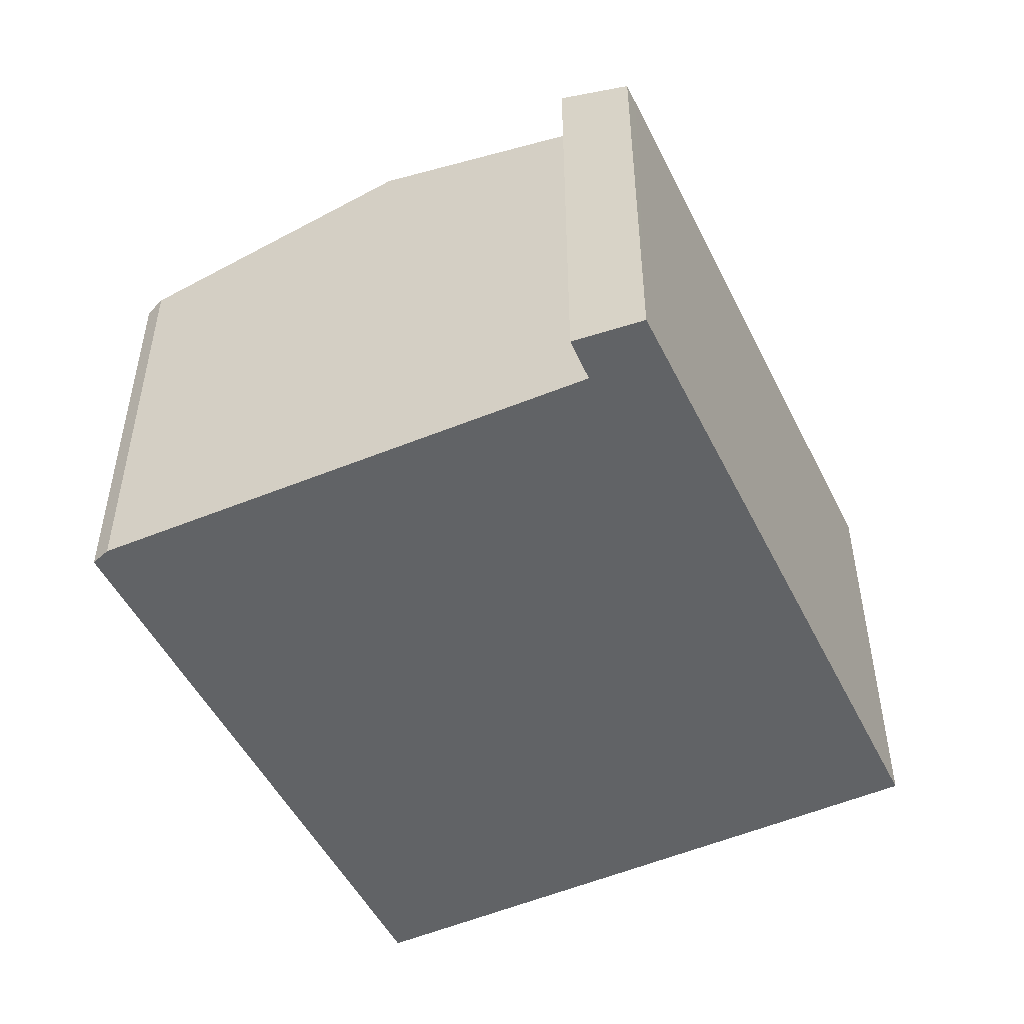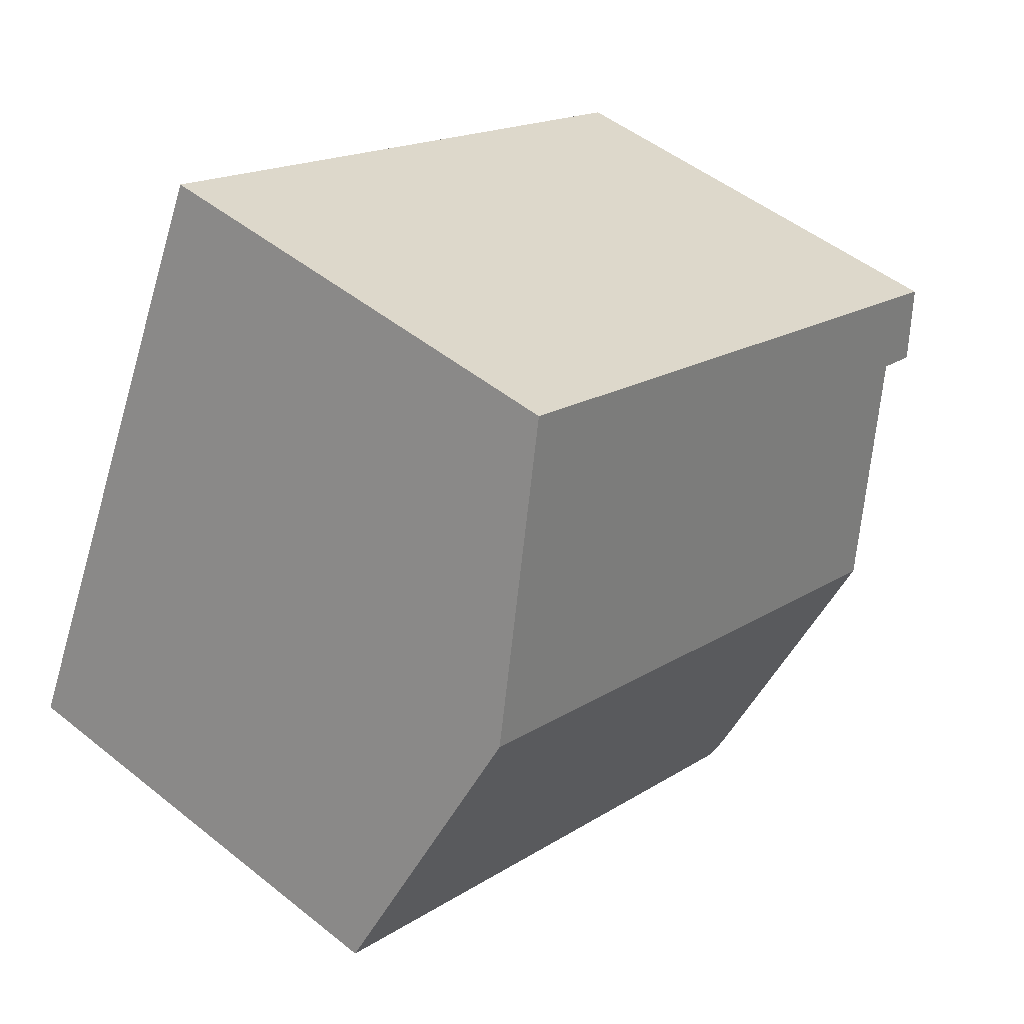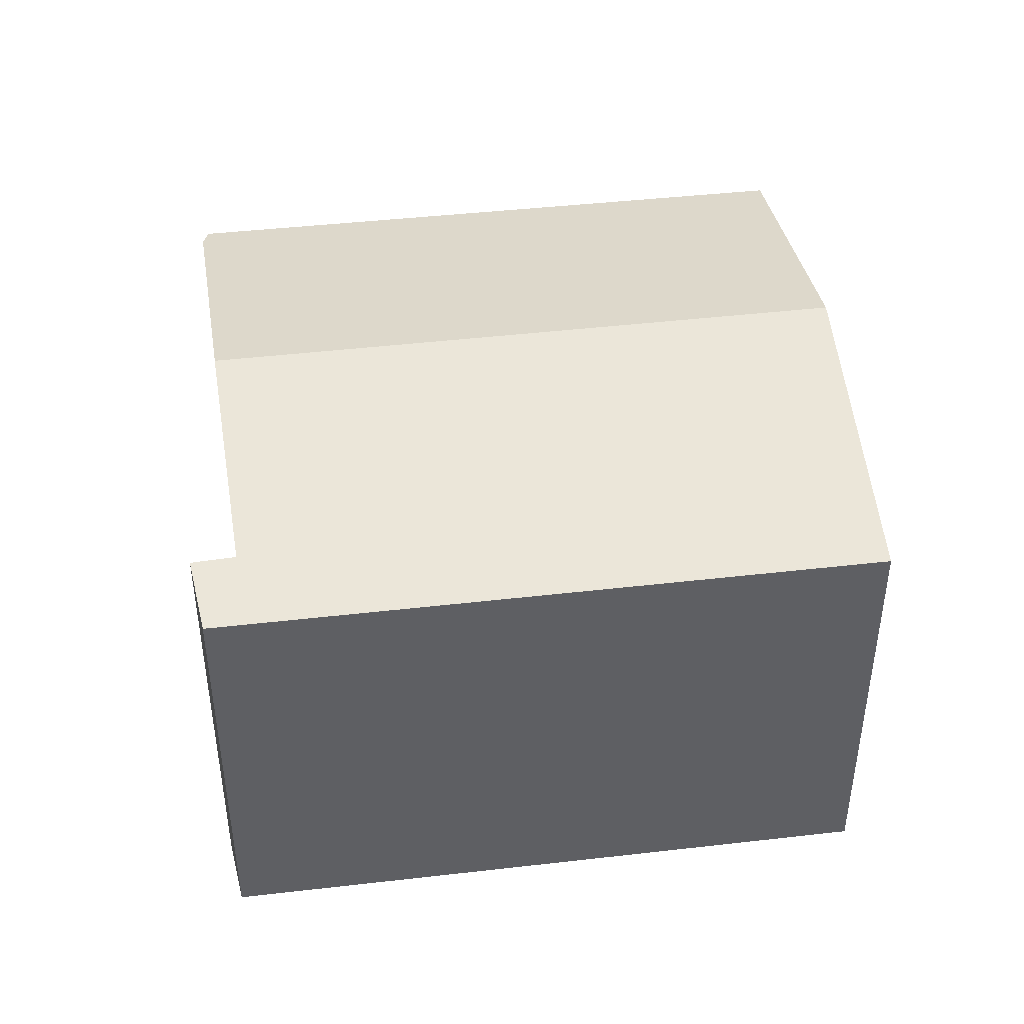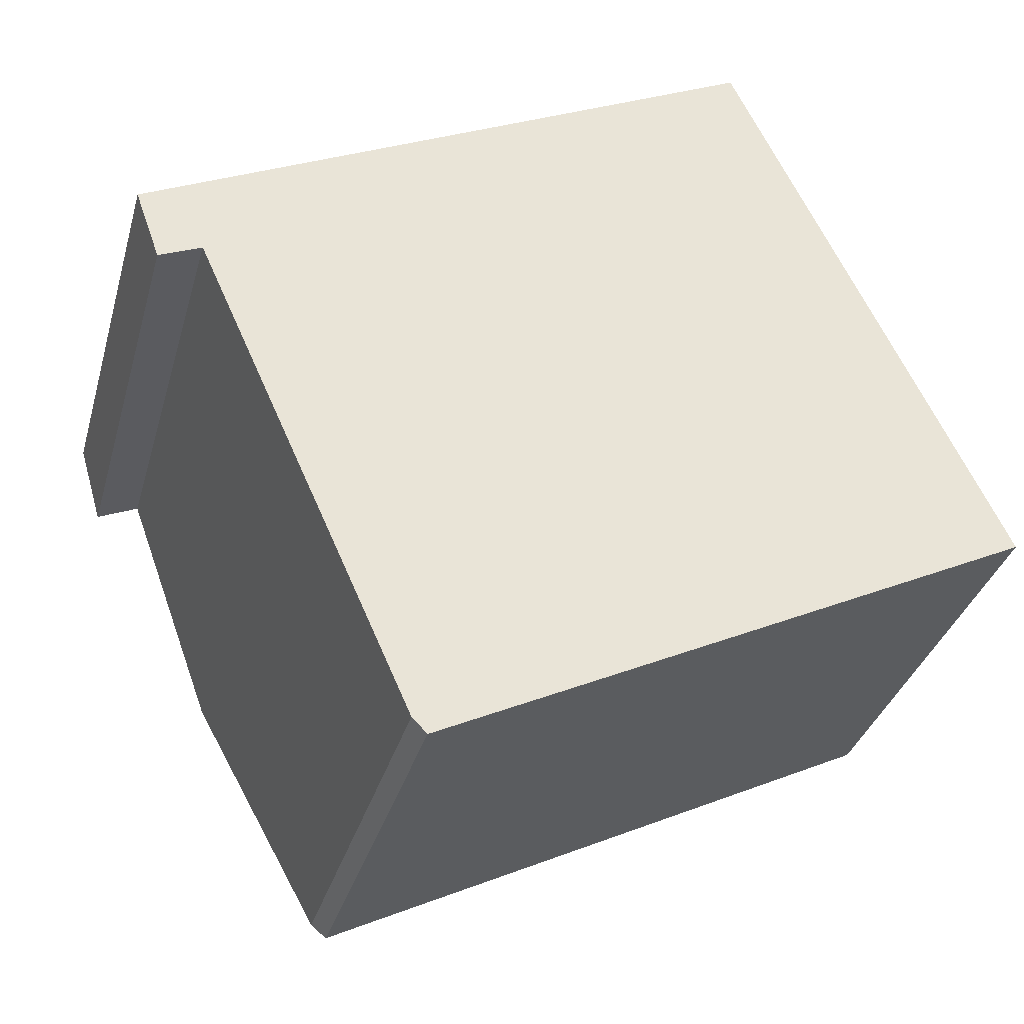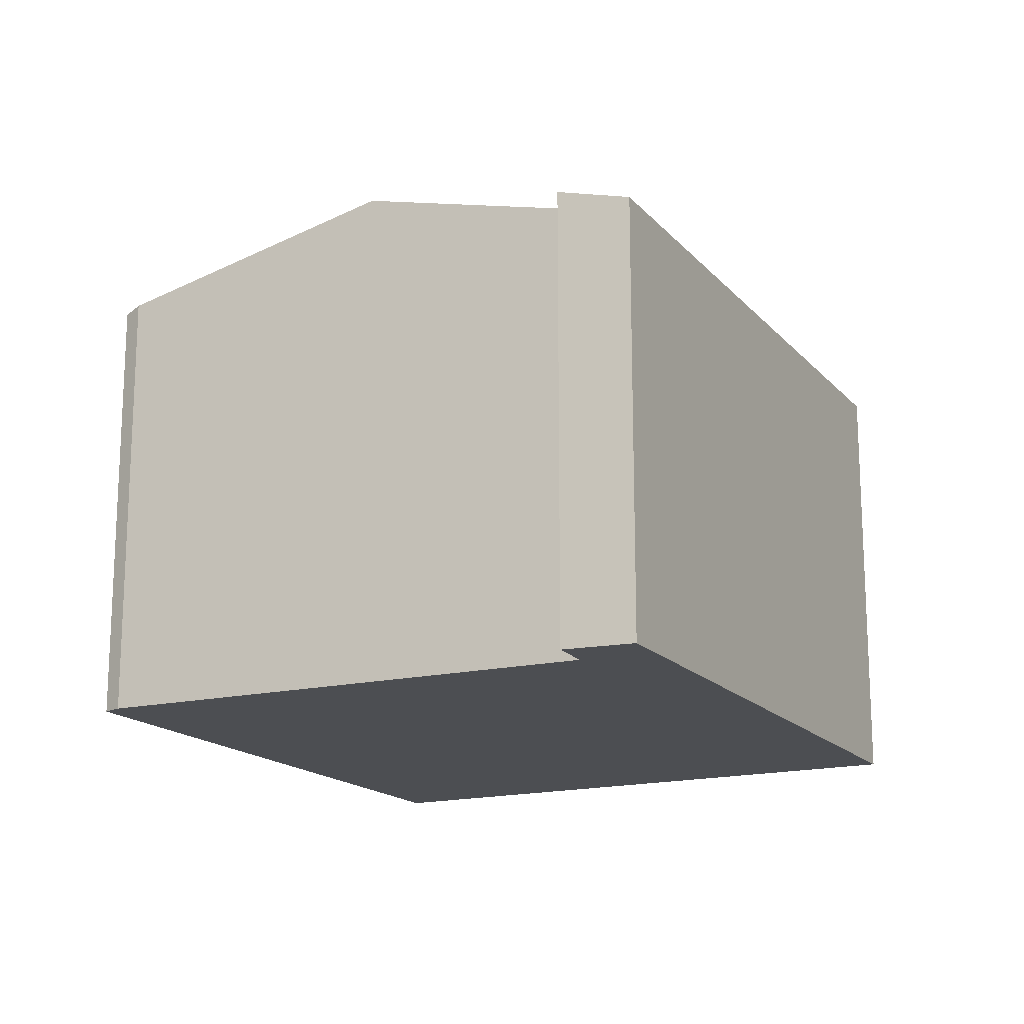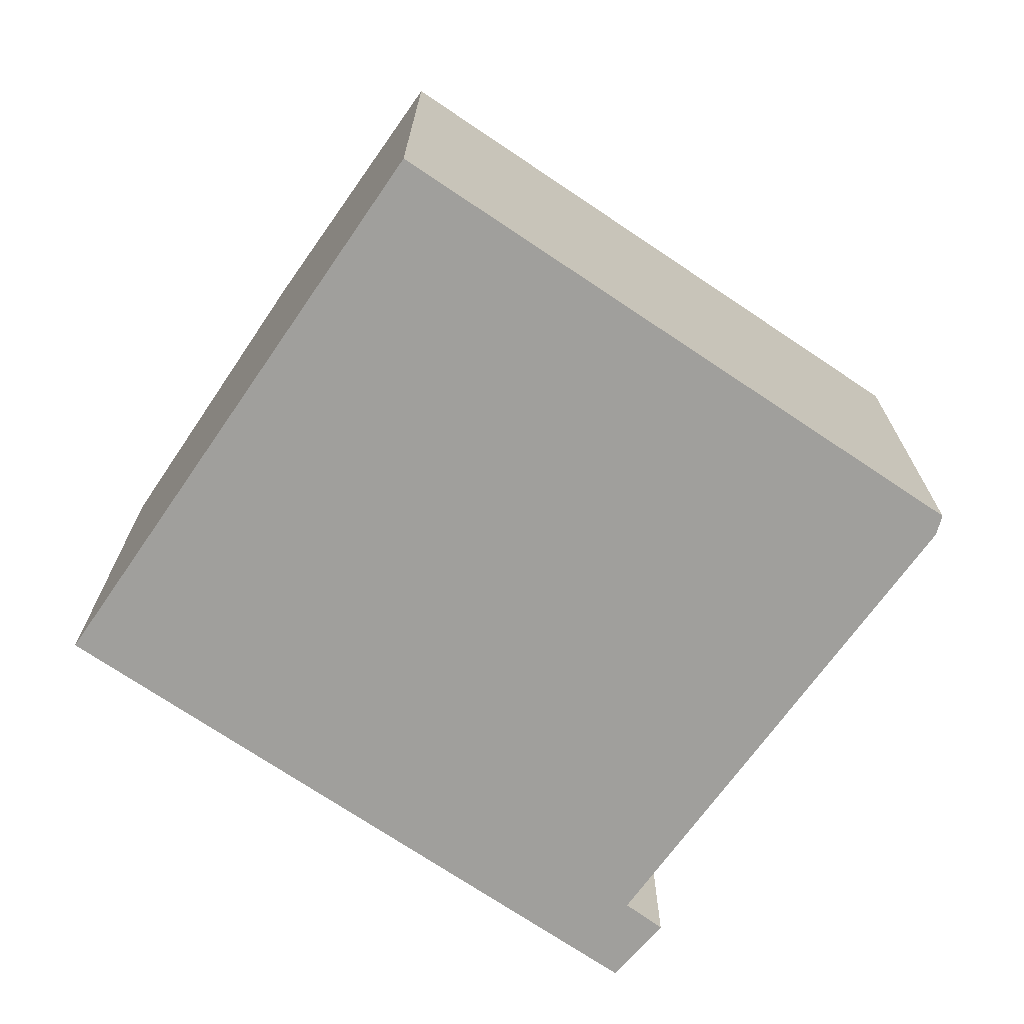
<metadata>
{"format":"obj","ext":"obj","renderer":"f3d","projection":"perspective","resolution":1024,"background":"white","views":[{"elev":-50.8,"azim":-90.2,"up":"+Y"},{"elev":49.3,"azim":131.6,"up":"+Z"},{"elev":45.1,"azim":-33.5,"up":"+Y"},{"elev":-33.7,"azim":-15.0,"up":"+Z"},{"elev":-16.8,"azim":-88.9,"up":"+Y"},{"elev":-71.2,"azim":119.8,"up":"+Y"}]}
</metadata>
<code>
v  6.441 3.26 -1.86
v  1.187 3.786 -1.932
v  5.476 3.786 0.149
v  2.165 3.251 -3.974
v  2.058 3.285 -3.866
v  0 3.253 1.992e-16
v  0.383 3.382 -0.421
v  0.18 3.38 -0.51
v  0.146 3.253 0.071
v  0.486 3.383 -0.375
v  4.499 3.253 2.183
v  0.18 3.123e-17 -0.51
v  0 0 0
v  4.499 -1.337e-16 2.183
v  0.146 -4.348e-18 0.071
v  6.441 1.139e-16 -1.86
v  5.476 -9.124e-18 0.149
v  2.165 2.433e-16 -3.974
v  0.486 2.296e-17 -0.375
v  0.383 2.578e-17 -0.421
v  2.058 2.367e-16 -3.866
v  1.187 1.183e-16 -1.932
g defaultobject
f 1 2 3
f 2 1 4
f 2 4 5
f 6 7 8
f 7 6 9
f 7 9 10
f 10 9 11
f 10 11 3
f 3 2 10
f 12 6 8
f 6 12 13
f 13 9 6
f 9 13 11
f 11 13 14
f 14 13 15
f 14 3 11
f 3 14 1
f 1 14 16
f 16 14 17
f 16 4 1
f 4 16 18
f 19 7 10
f 7 19 8
f 8 19 12
f 12 19 20
f 4 21 5
f 21 4 18
f 21 2 5
f 2 21 10
f 10 21 19
f 19 21 22
f 17 18 16
f 18 17 14
f 18 14 19
f 19 14 15
f 18 19 21
f 21 19 22
f 19 15 20
f 20 15 12
f 12 15 13

</code>
